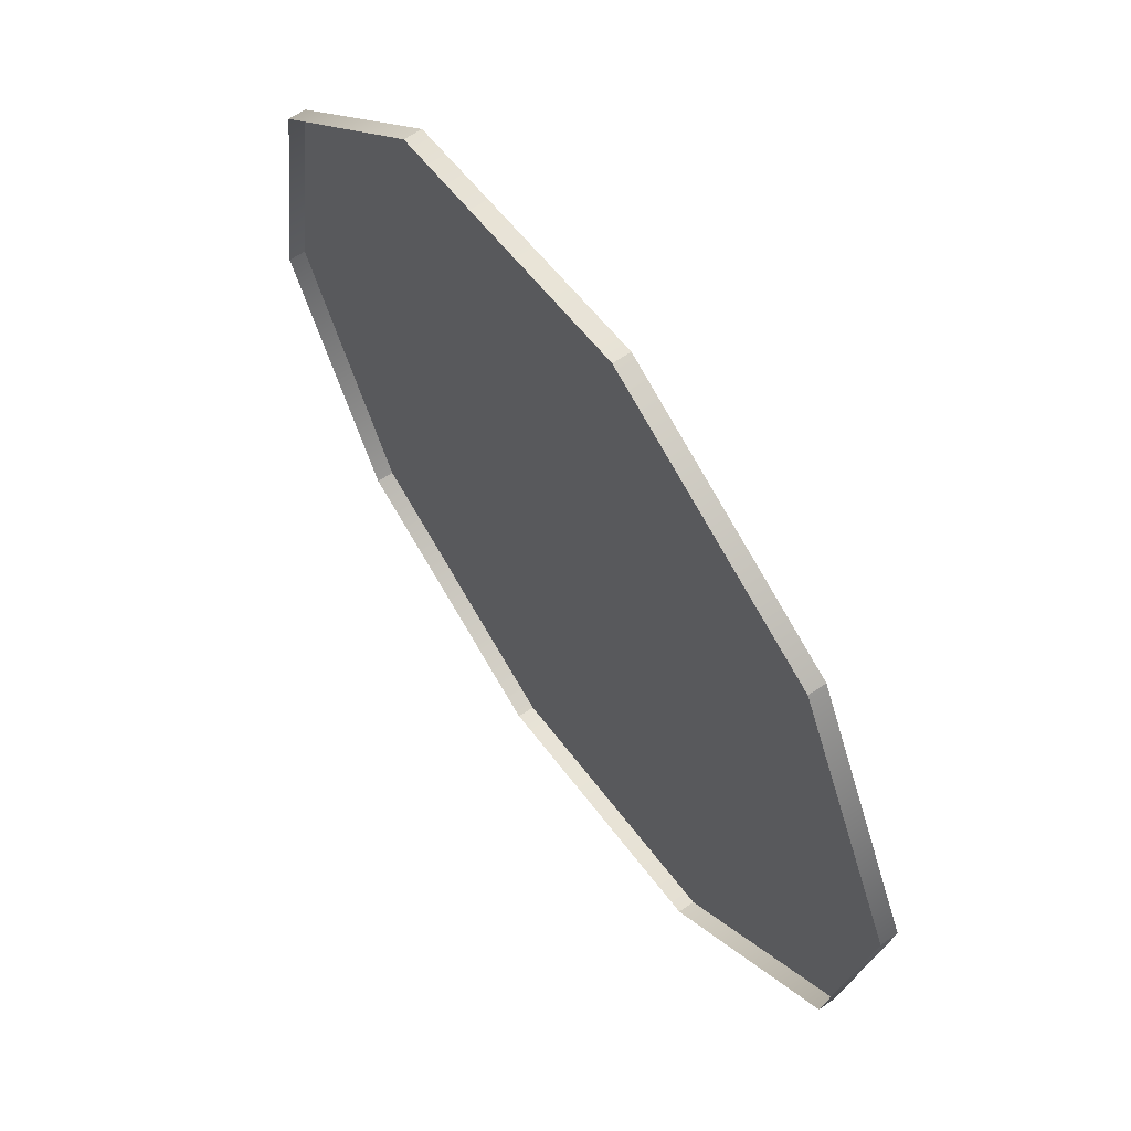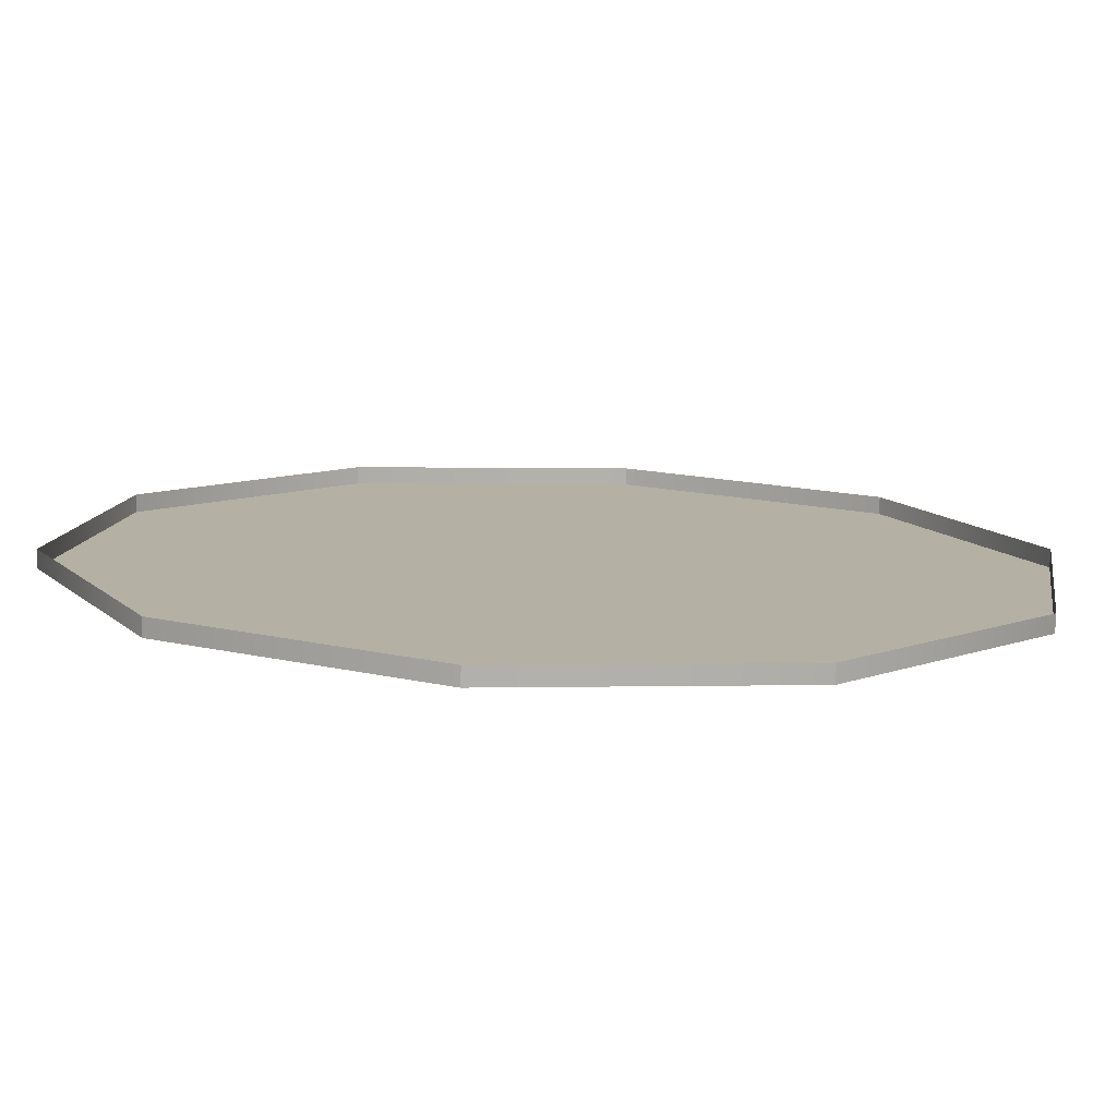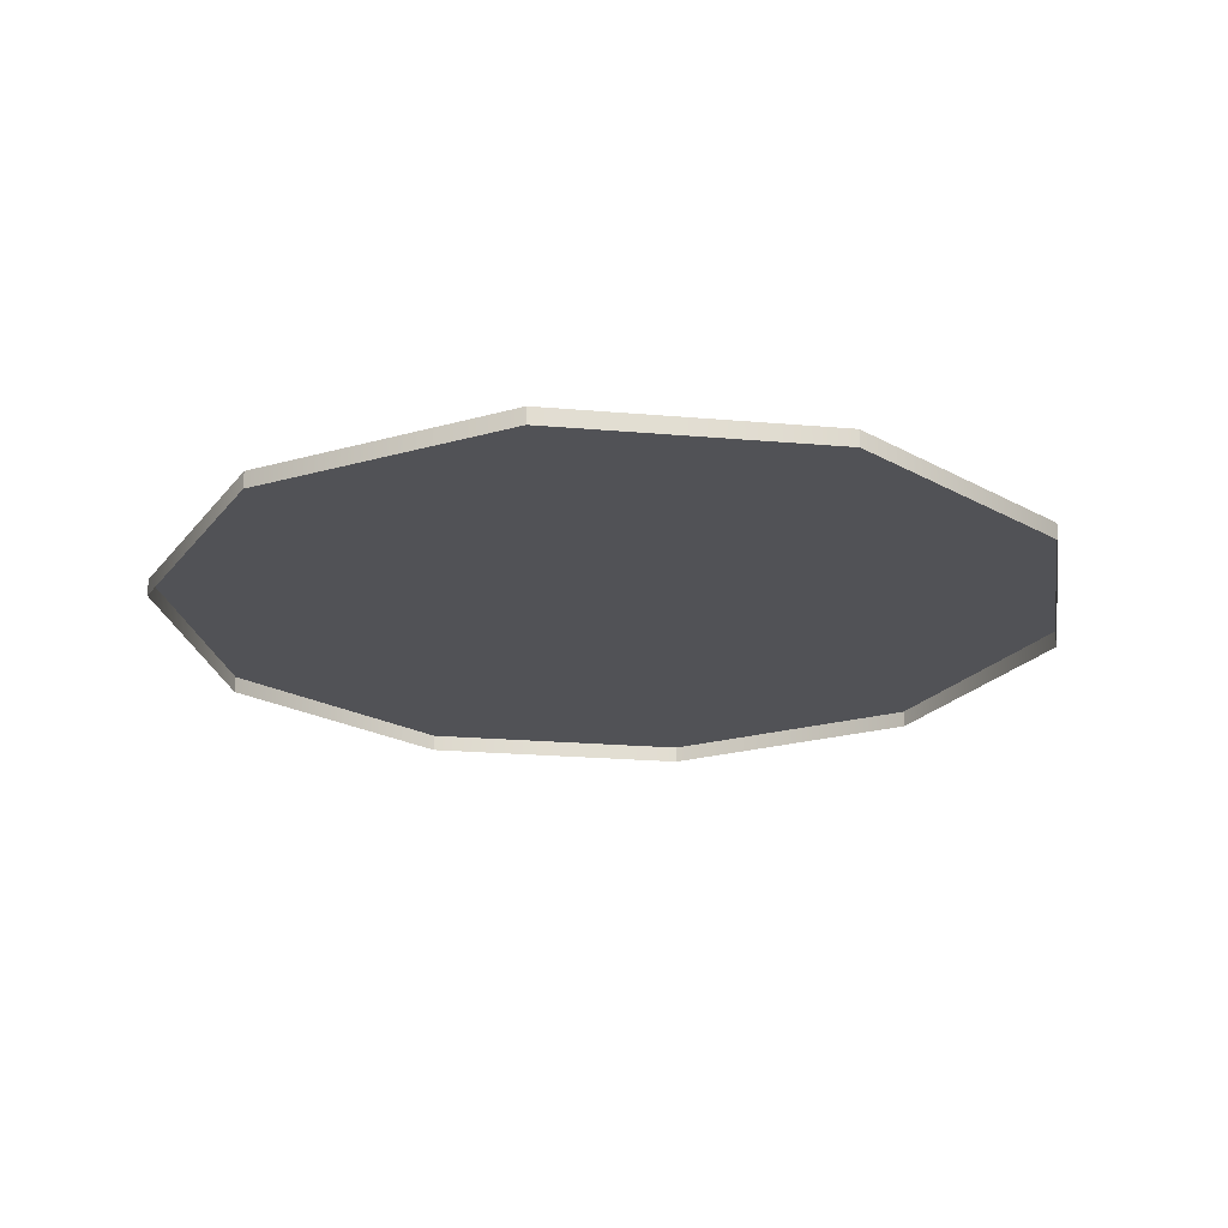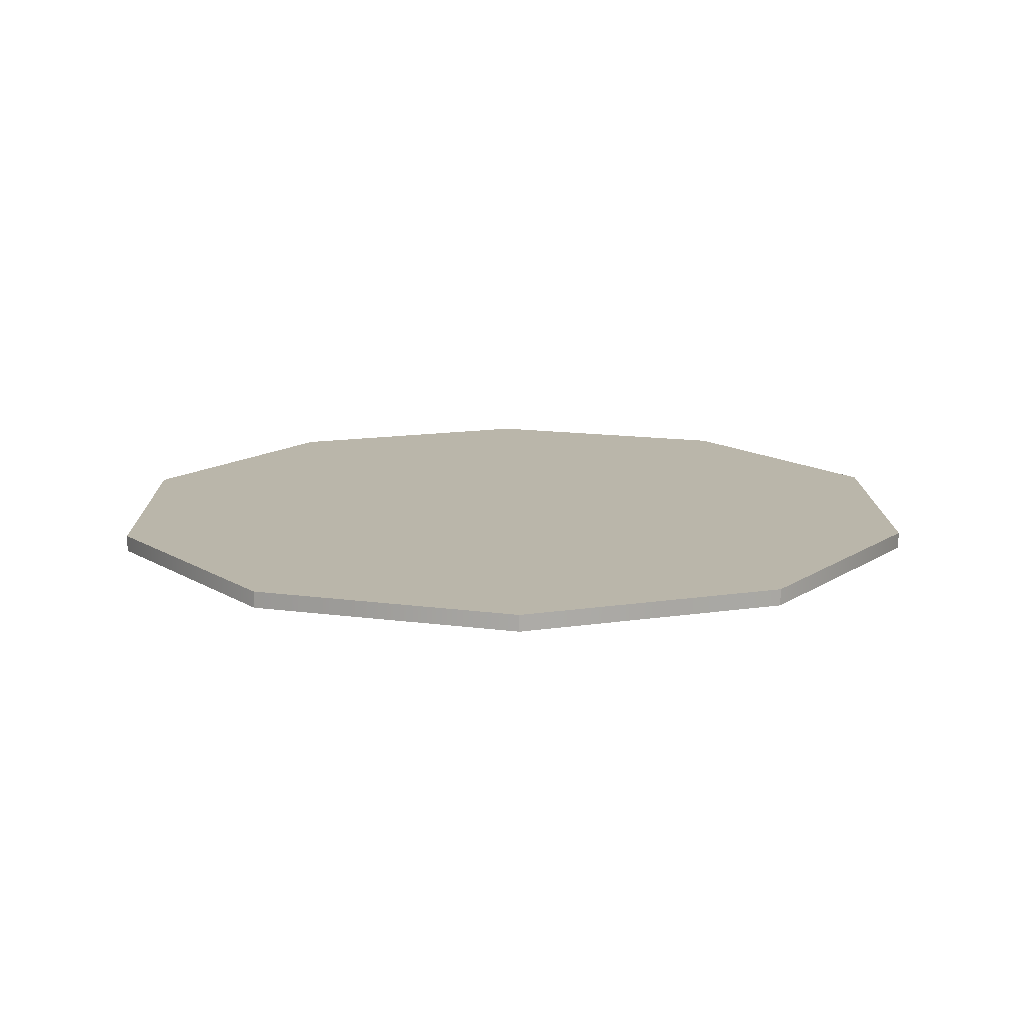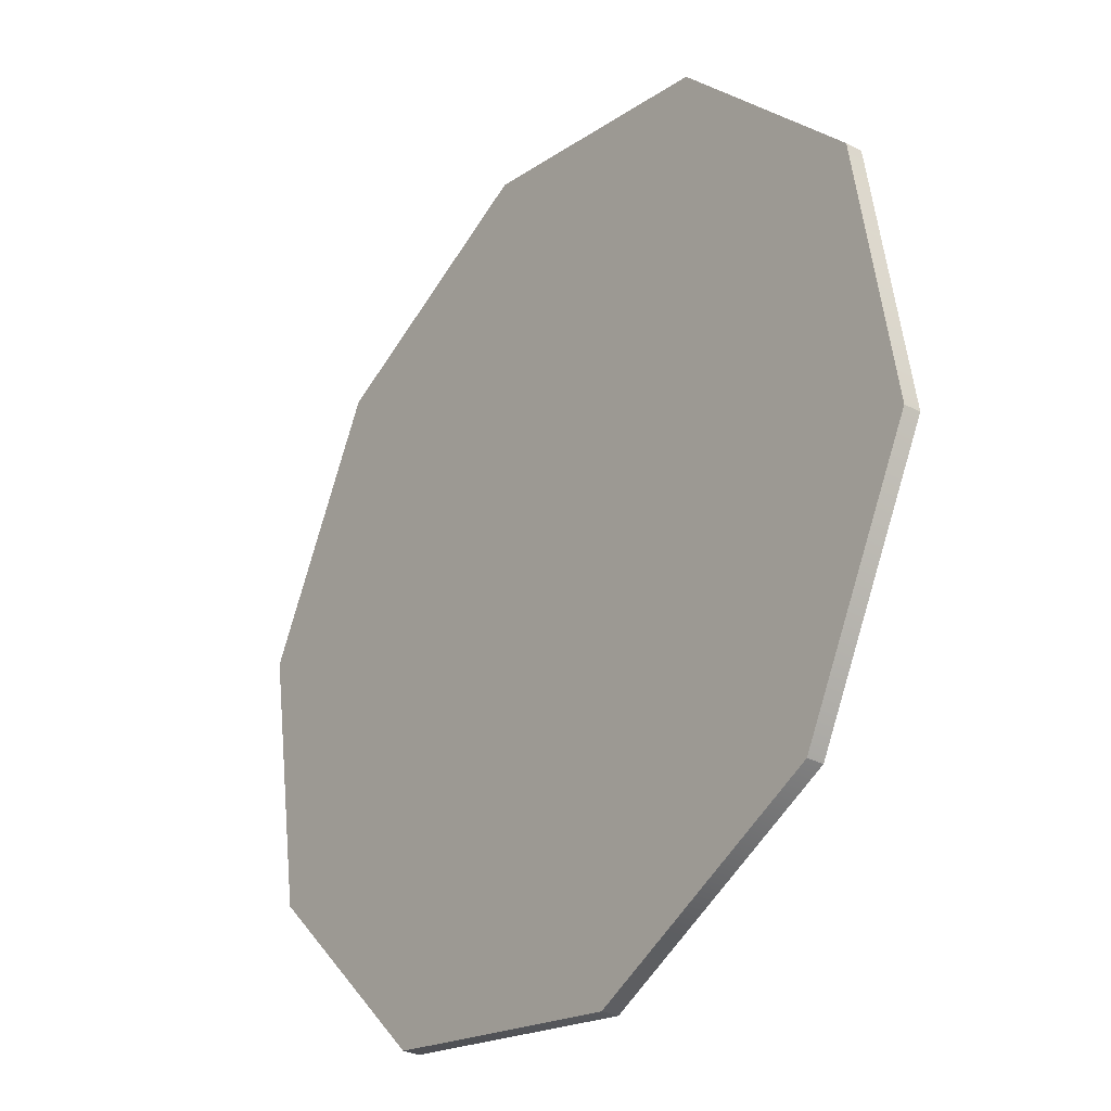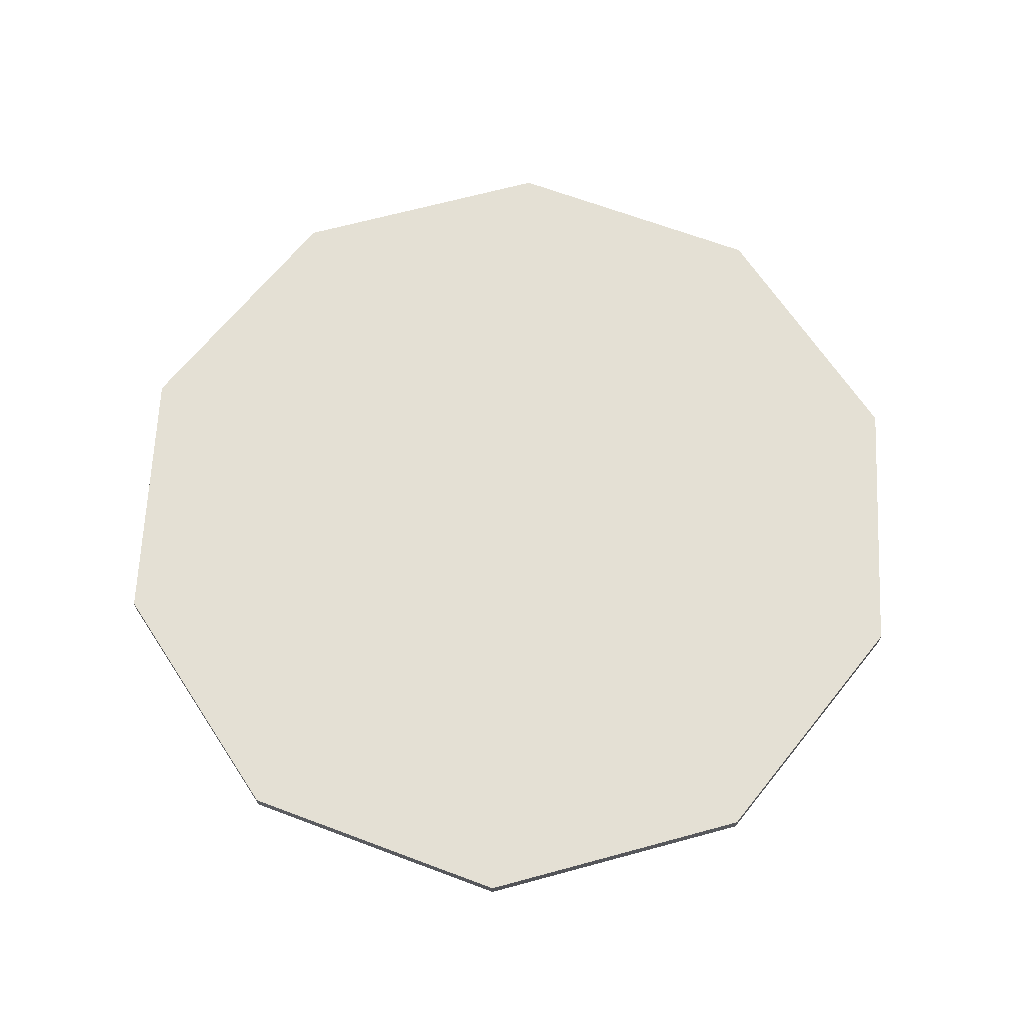
<metadata>
{"format":"obj","ext":"obj","renderer":"f3d","projection":"perspective","resolution":1024,"background":"white","views":[{"elev":63.2,"azim":55.1,"up":"+Z"},{"elev":-78.7,"azim":-1.8,"up":"+Z"},{"elev":-21.3,"azim":-161.9,"up":"+Y"},{"elev":13.8,"azim":-135.9,"up":"+Y"},{"elev":-29.4,"azim":-127.5,"up":"+Z"},{"elev":66.2,"azim":-168.3,"up":"+Y"}]}
</metadata>
<code>
g Frame_Body_LOD1
v 2.44 -0.04715 -1.243
v 2.44 0.05549 -1.243
v 1.243 0.05549 -2.44
v 1.243 -0.04715 -2.44
v 1.243 -0.04715 -2.44
v 1.243 0.05549 -2.44
v -0.4283 0.05549 -2.704
v -0.4283 -0.04715 -2.704
v -0.4283 -0.04715 -2.704
v -0.4283 0.05549 -2.704
v -1.936 0.05549 -1.936
v -1.936 -0.04715 -1.936
v -1.936 -0.04715 -1.936
v -1.936 0.05549 -1.936
v -2.704 0.05549 -0.4283
v -2.704 -0.04715 -0.4283
v -2.704 -0.04715 -0.4283
v -2.704 0.05549 -0.4283
v -2.44 0.05549 1.243
v -2.44 -0.04715 1.243
v -2.44 -0.04715 1.243
v -2.44 0.05549 1.243
v -1.243 0.05549 2.44
v -1.243 -0.04715 2.44
v -1.243 -0.04715 2.44
v -1.243 0.05549 2.44
v 0.4283 0.05549 2.704
v 0.4283 -0.04715 2.704
v 0.4283 -0.04715 2.704
v 0.4283 0.05549 2.704
v 1.936 0.05549 1.936
v 1.936 -0.04715 1.936
v 1.936 -0.04715 1.936
v 1.936 0.05549 1.936
v 2.704 0.05549 0.4283
v 2.704 -0.04715 0.4283
v 2.704 -0.04715 0.4283
v 2.704 0.05549 0.4283
v 2.44 0.05549 -1.243
v 2.44 -0.04715 -1.243
v 0.4283 0.05549 2.704
v 0.4055 0.05549 2.56
v 1.833 0.05549 1.833
v 1.936 0.05549 1.936
v 2.56 0.05549 0.4055
v 2.704 0.05549 0.4283
v 2.31 0.05549 -1.177
v 2.44 0.05549 -1.243
v 1.177 0.05549 -2.31
v 1.243 0.05549 -2.44
v -0.4055 0.05549 -2.56
v -0.4283 0.05549 -2.704
v -1.833 0.05549 -1.833
v -1.936 0.05549 -1.936
v -2.56 0.05549 -0.4055
v -2.704 0.05549 -0.4283
v -2.31 0.05549 1.177
v -2.44 0.05549 1.243
v -1.177 0.05549 2.31
v -1.243 0.05549 2.44
v 0.4055 0.05549 2.56
v -2.384e-06 0.05549 -2.861e-06
v 1.833 0.05549 1.833
v 2.56 0.05549 0.4055
v 2.31 0.05549 -1.177
v 1.177 0.05549 -2.31
v -0.4055 0.05549 -2.56
v -1.833 0.05549 -1.833
v -2.56 0.05549 -0.4055
v -2.31 0.05549 1.177
v -1.177 0.05549 2.31
g Frame_Body_LOD1_0
f 3 2 1
f 4 3 1
f 7 6 5
f 8 7 5
f 11 10 9
f 12 11 9
f 15 14 13
f 16 15 13
f 19 18 17
f 20 19 17
f 23 22 21
f 24 23 21
f 27 26 25
f 28 27 25
f 31 30 29
f 32 31 29
f 35 34 33
f 36 35 33
f 39 38 37
f 40 39 37
f 43 42 41
f 44 43 41
f 45 43 44
f 46 45 44
f 47 45 46
f 48 47 46
f 49 47 48
f 50 49 48
f 51 49 50
f 52 51 50
f 53 51 52
f 54 53 52
f 55 53 54
f 56 55 54
f 57 55 56
f 58 57 56
f 59 57 58
f 60 59 58
f 42 59 60
f 41 42 60
f 63 62 61
f 64 62 63
f 65 62 64
f 66 62 65
f 67 62 66
f 68 62 67
f 69 62 68
f 70 62 69
f 71 62 70
f 61 62 71

</code>
